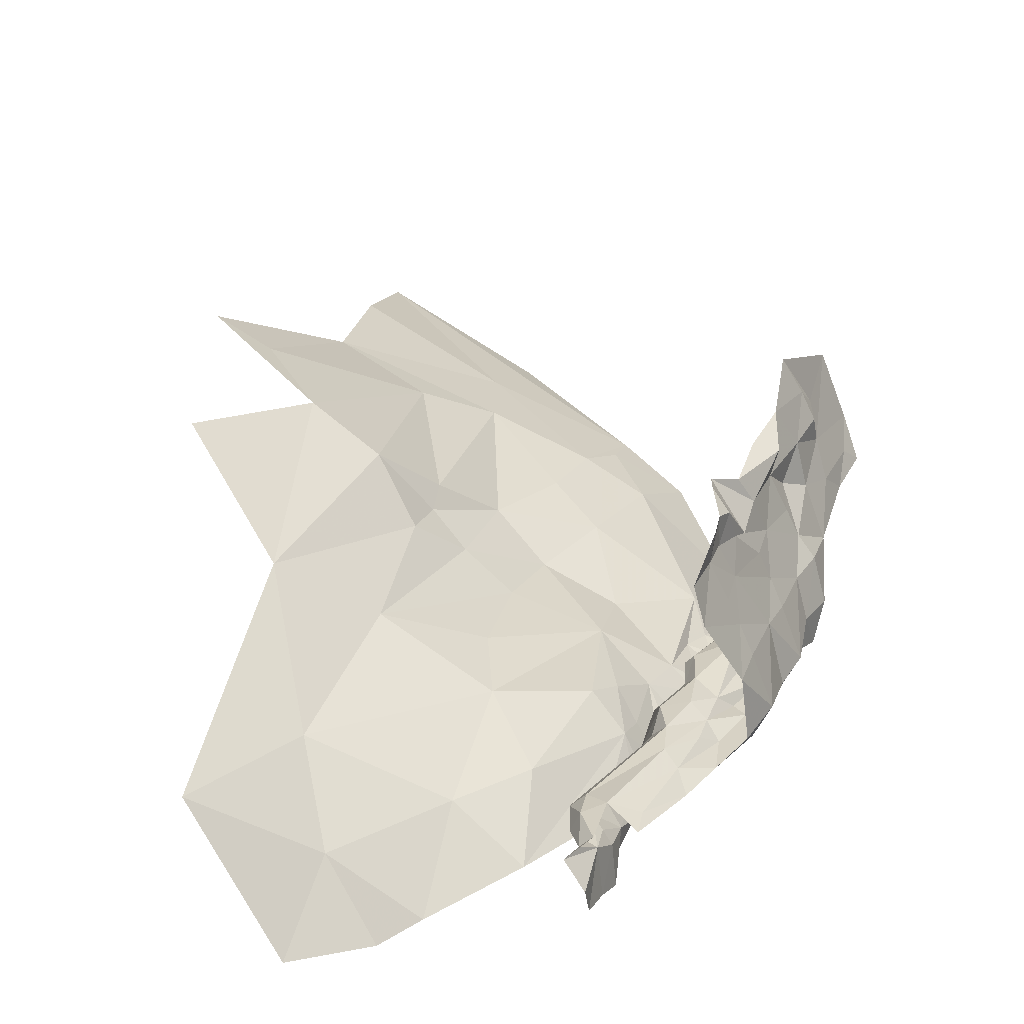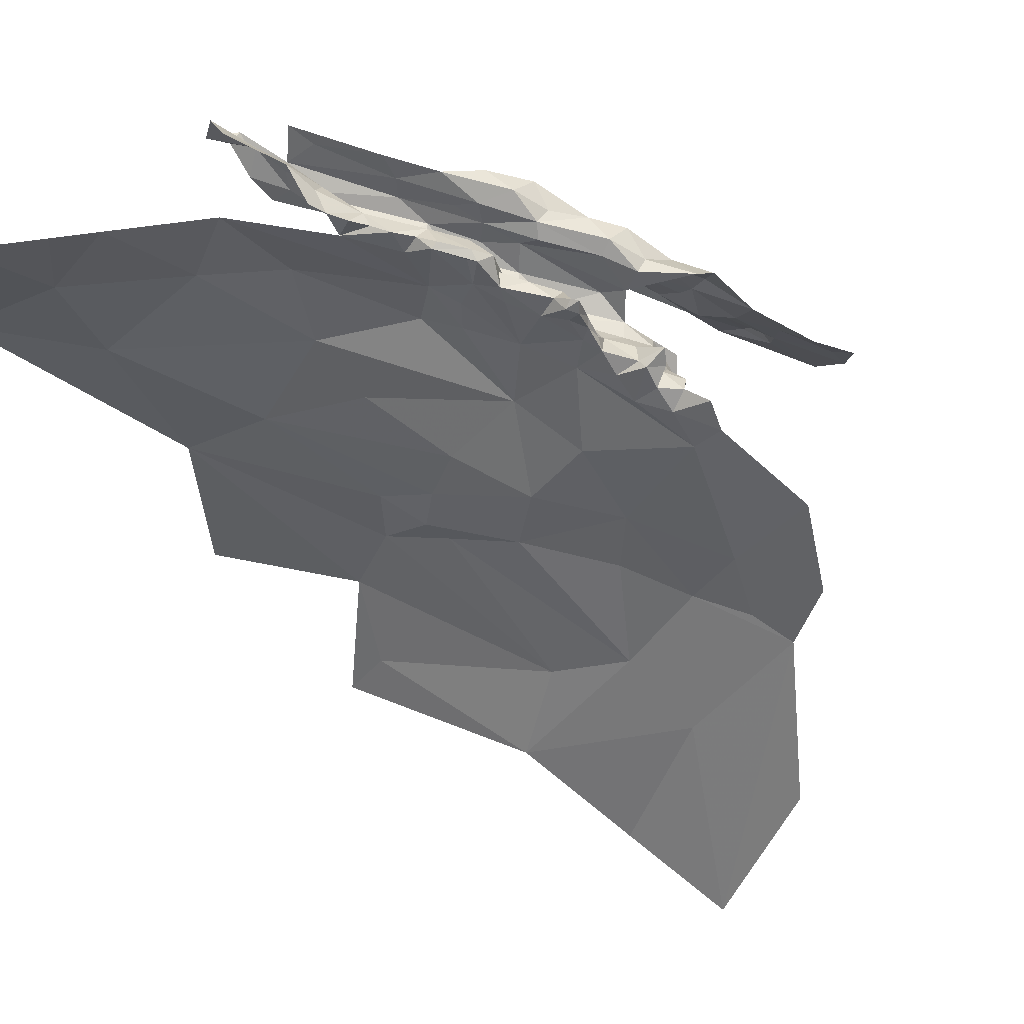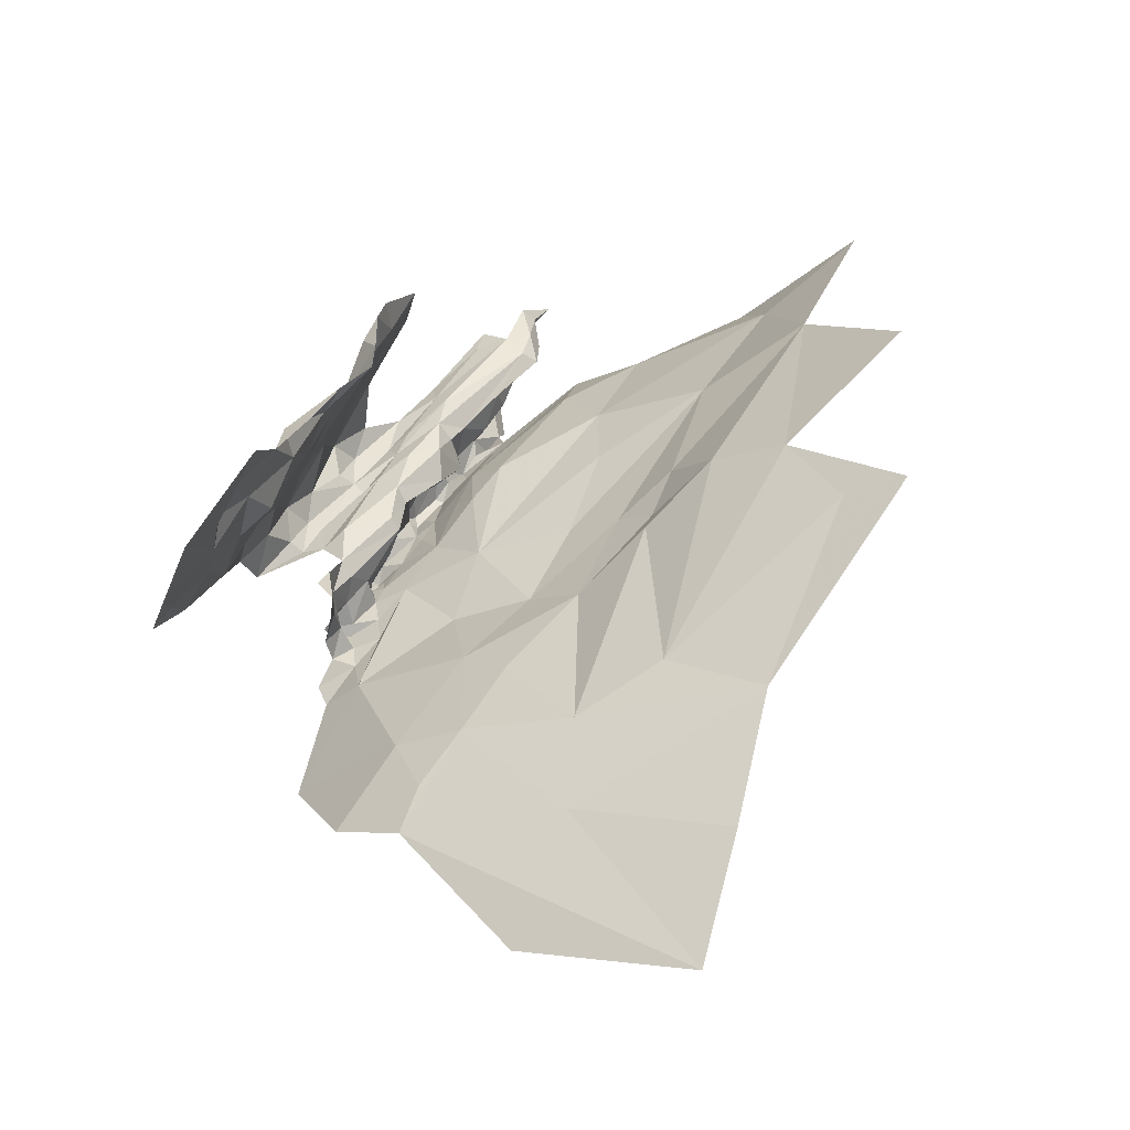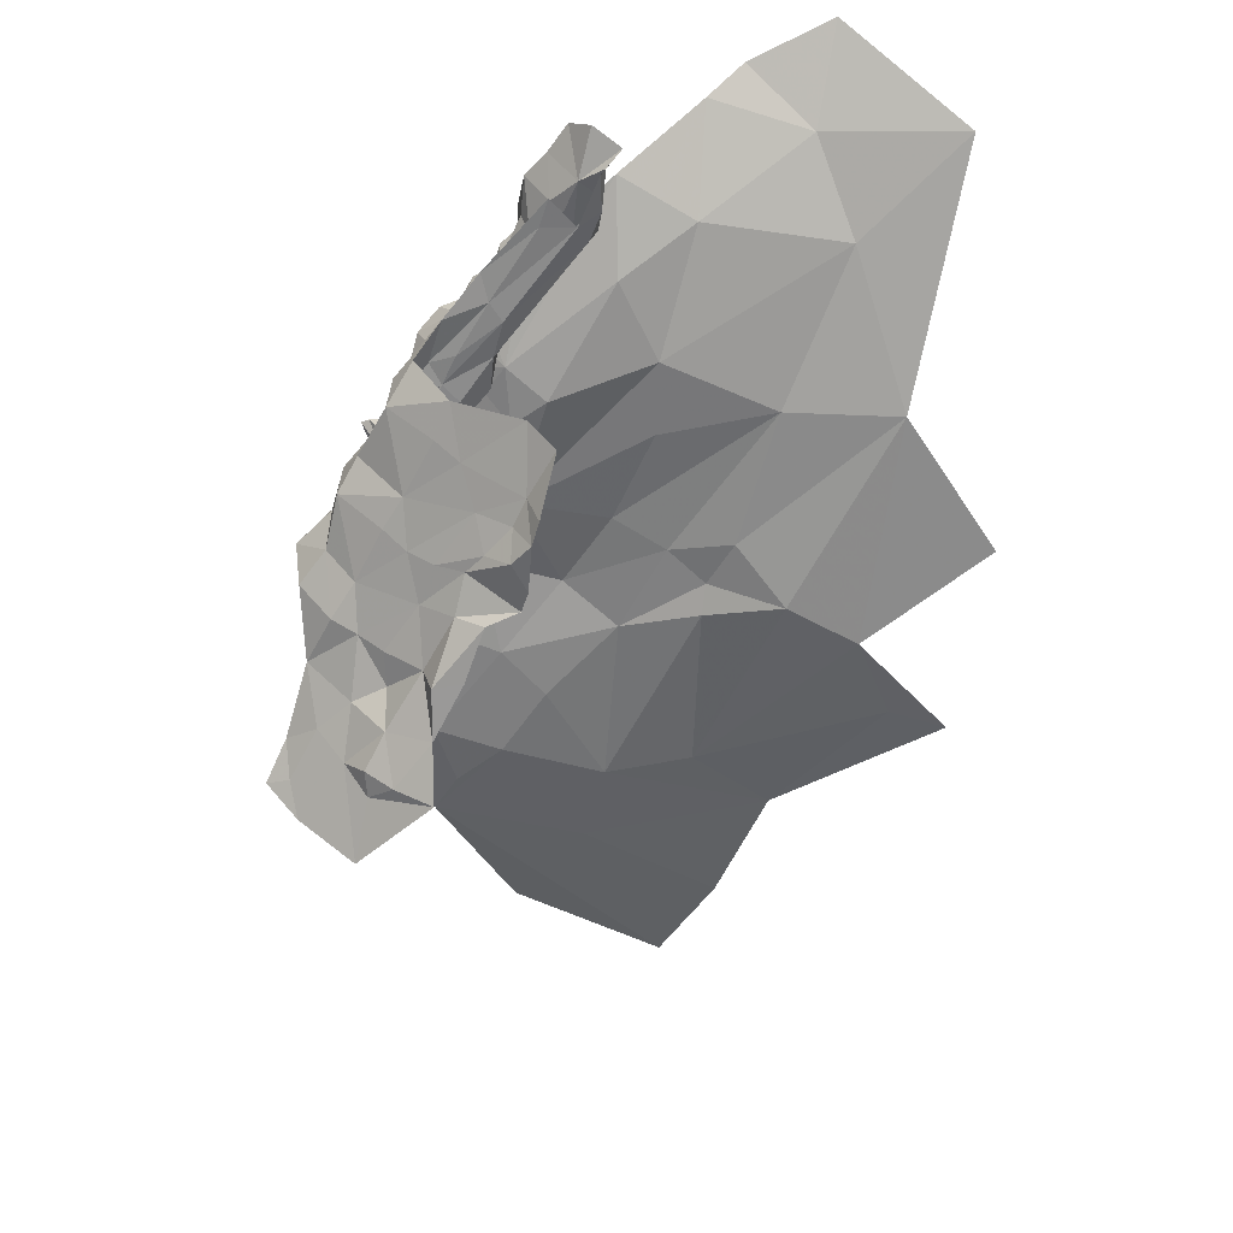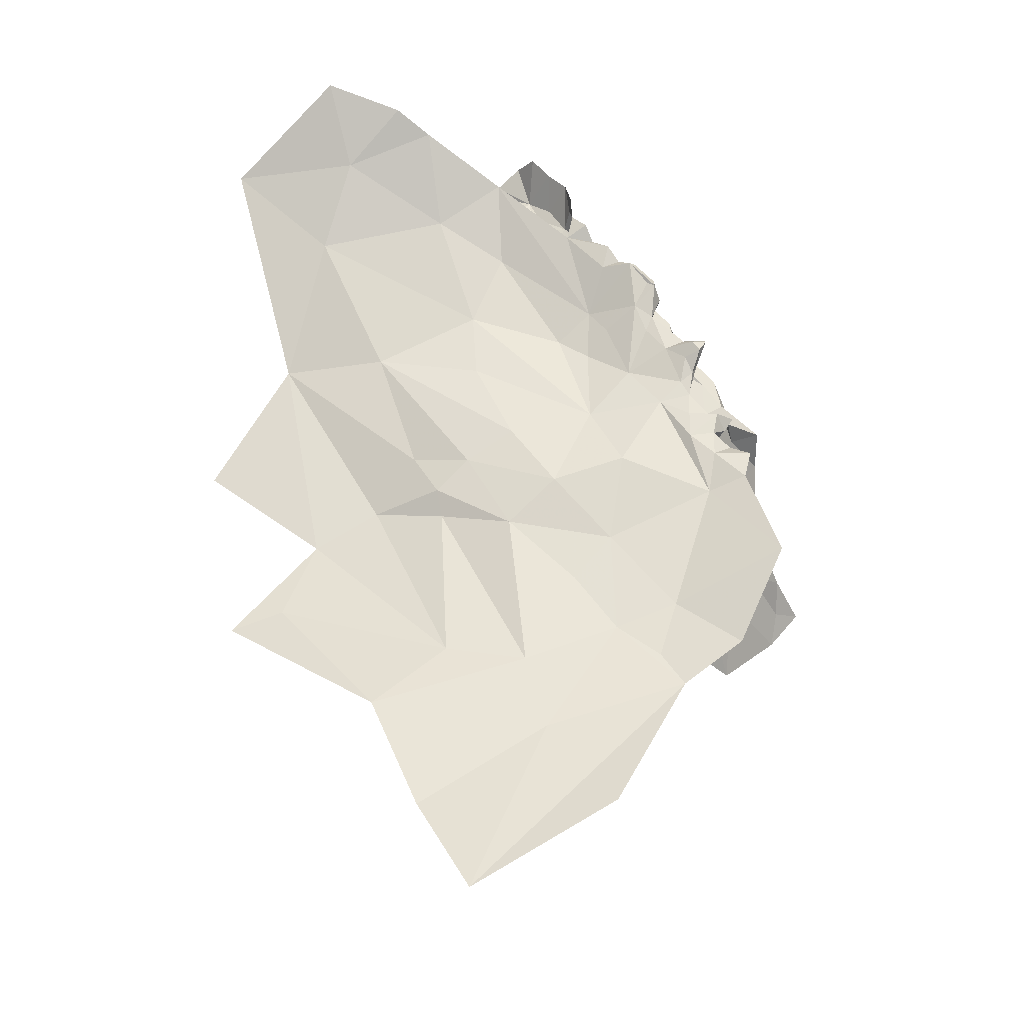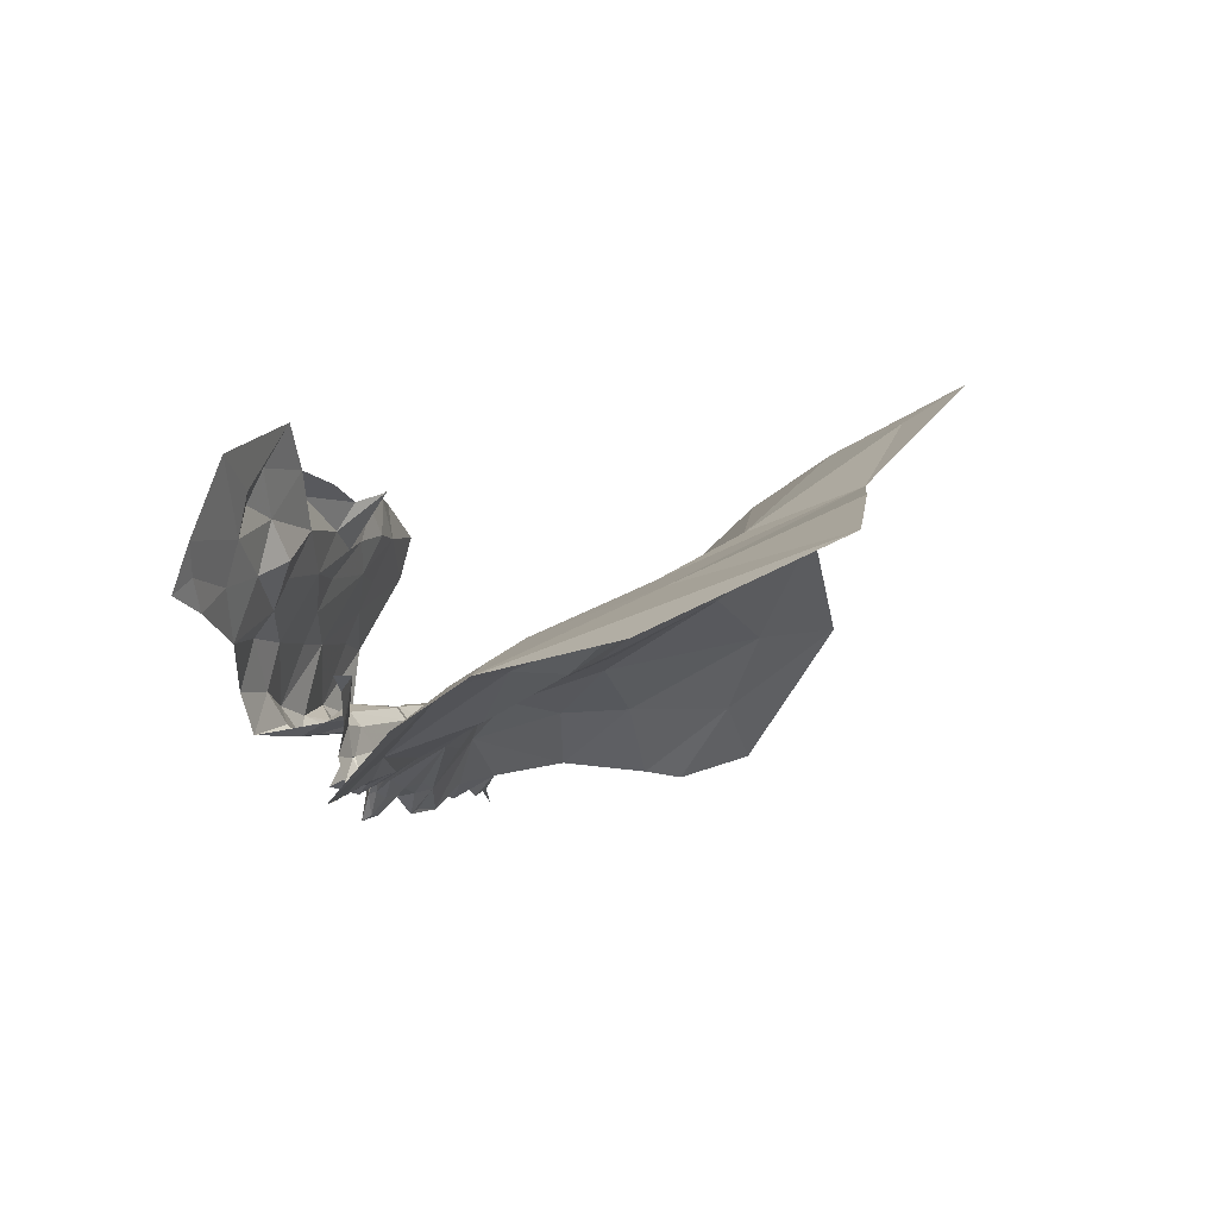
<metadata>
{"format":"obj","ext":"obj","renderer":"f3d","projection":"perspective","resolution":1024,"background":"white","views":[{"elev":26.1,"azim":167.6,"up":"+Z"},{"elev":-76.6,"azim":-150.3,"up":"+Z"},{"elev":45.4,"azim":-9.2,"up":"+Z"},{"elev":46.8,"azim":-28.2,"up":"+Y"},{"elev":-44.5,"azim":157.7,"up":"+Y"},{"elev":-0.6,"azim":-17.2,"up":"+Z"}]}
</metadata>
<code>
v 3.152 1.365 1.463
v 3.077 1.314 1.463
v 3.067 1.284 1.464
v 3.088 1.299 1.386
v 3.127 1.315 1.403
v 3.101 1.311 1.395
v 3.163 1.388 1.463
v 3.171 1.388 1.448
v 3.171 1.419 1.453
v 3.154 1.406 1.442
v 3.166 1.431 1.403
v 3.172 1.443 1.429
v 3.125 1.356 1.4
v 3.132 1.351 1.38
v 3.133 1.385 1.391
v 3.102 1.321 1.406
v 3.126 1.337 1.391
v 3.063 1.252 1.464
v 3.022 1.212 1.463
v 3.062 1.23 1.447
v 2.986 1.18 1.376
v 2.991 1.17 1.381
v 2.999 1.179 1.381
v 2.99 1.171 1.413
v 2.987 1.163 1.398
v 3.124 1.324 1.453
v 3.089 1.288 1.451
v 3.109 1.307 1.429
v 3.036 1.218 1.395
v 3.003 1.19 1.392
v 3.02 1.181 1.401
v 3.015 1.209 1.403
v 3.04 1.247 1.377
v 3.04 1.257 1.38
v 3.028 1.242 1.391
v 3.088 1.279 1.399
v 2.992 1.155 1.408
v 3.008 1.159 1.435
v 2.987 1.135 1.431
v 3.082 1.262 1.429
v 2.995 1.188 1.41
v 3.024 1.207 1.417
v 3.017 1.183 1.438
v 3.089 1.242 1.436
v 3.039 1.262 1.403
v 3.043 1.25 1.416
v 3.033 1.222 1.439
v 3.064 1.286 1.404
v 3.083 1.291 1.416
v 3.076 1.275 1.452
v 3.165 1.363 1.453
v 3.121 1.354 1.422
v 3.136 1.384 1.427
v 3.054 1.23 1.398
v 3.067 1.273 1.379
v 3.028 1.202 1.452
v 3.073 1.286 1.391
v 3.06 1.275 1.381
v 3.057 1.263 1.409
v 3.129 1.329 1.435
v 3.147 1.363 1.444
v 3.032 1.228 1.404
v 3.039 1.204 1.404
v 3.149 1.407 1.399
v 3.018 1.17 1.453
v 3.013 1.176 1.463
v 3.108 1.319 1.414
v 3.186 1.432 1.453
v 3.161 1.423 1.463
v 3.141 1.383 1.465
v 3.047 1.251 1.381
v 3.143 1.379 1.438
v 2.991 1.184 1.381
v 2.992 1.154 1.4
v 2.989 1.142 1.413
v 3.002 1.168 1.394
v 3.001 1.146 1.409
v 3.112 1.323 1.386
v 3.158 0.594 1.58
v 3.095 0.7716 1.549
v 2.977 0.815 1.491
v 2.992 1.131 1.41
v 3.079 1.121 1.465
v 3.111 1.219 1.466
v 3.084 1.196 1.454
v 2.94 1.028 1.404
v 2.908 0.9389 1.403
v 2.966 1.021 1.431
v 2.967 1.134 1.461
v 2.973 1.125 1.45
v 2.985 0.9069 1.483
v 2.97 1.109 1.41
v 3.364 1.204 1.603
v 3.303 1.014 1.651
v 3.412 1.097 1.679
v 3.152 1.1 1.499
v 3.187 1.074 1.531
v 3.28 1.2 1.546
v 3.048 0.9818 1.492
v 3.048 1.165 1.433
v 3.017 1.126 1.426
v 3.05 1.058 1.454
v 3.251 1.341 1.456
v 3.199 1.243 1.49
v 3.36 1.321 1.516
v 2.991 1.107 1.413
v 3.073 1.218 1.43
v 3.034 0.8871 1.516
v 3.109 1.038 1.489
v 3.114 0.852 1.554
v 3.142 1.001 1.528
v 3.076 0.941 1.52
v 3.254 1.046 1.613
v 2.997 0.8515 1.499
v 2.954 1.065 1.488
v 2.956 1.107 1.453
v 2.954 1.107 1.476
v 2.945 1.073 1.43
v 2.95 1.071 1.411
v 2.959 1.089 1.428
v 3.356 1.39 1.455
v 3.458 1.399 1.524
v 3.398 1.456 1.411
v 2.943 1.084 1.489
v 3.183 0.8683 1.588
v 3.328 0.9341 1.67
v 2.967 1.058 1.413
v 2.946 1.109 1.406
v 2.953 1.094 1.412
v 2.967 1.103 1.401
v 2.955 1.083 1.452
v 3.203 1.374 1.411
v 3.232 1.089 1.565
v 2.99 1.08 1.418
v 3.326 1.428 1.394
v 3.181 1.307 1.454
v 3.189 1.18 1.503
v 2.968 1.083 1.409
v 2.935 1.055 1.397
v 2.932 0.8536 1.455
v 3.246 0.8042 1.617
v 3.199 1.025 1.569
v 2.967 1.117 1.428
v 2.956 1.106 1.428
v 3.041 0.6781 1.515
v 3.209 1.048 1.558
v 3.201 0.6902 1.606
v 3.288 1.411 1.401
v 2.95 1.06 1.469
v 3.37 0.9185 1.698
v 2.975 1.27 1.463
v 2.991 1.275 1.441
v 3.004 1.299 1.454
v 3.01 1.296 1.506
v 2.87 1.028 1.619
v 2.905 1.051 1.67
v 2.845 0.985 1.642
v 2.963 1.221 1.511
v 2.992 1.268 1.511
v 3.002 1.224 1.618
v 3.017 1.243 1.625
v 3.01 1.201 1.63
v 3.07 1.329 1.453
v 2.98 1.196 1.583
v 3.002 1.261 1.537
v 2.858 1.047 1.551
v 2.866 1.037 1.585
v 2.828 1.008 1.557
v 3.005 1.18 1.627
v 2.964 1.167 1.597
v 2.948 1.158 1.564
v 2.935 1.12 1.595
v 2.917 1.117 1.56
v 2.978 1.169 1.619
v 2.954 1.128 1.63
v 2.93 1.126 1.621
v 2.953 1.158 1.452
v 2.956 1.193 1.442
v 2.937 1.168 1.442
v 3.04 1.287 1.453
v 3.021 1.28 1.442
v 3.009 1.234 1.455
v 3.037 1.249 1.464
v 2.906 1.119 1.536
v 2.917 1.151 1.512
v 2.893 1.124 1.516
v 2.884 1.131 1.476
v 2.909 1.158 1.476
v 2.927 1.172 1.451
v 2.928 1.2 1.464
v 2.944 1.202 1.441
v 3.029 1.261 1.595
v 3.054 1.302 1.597
v 3.025 1.262 1.622
v 3.046 1.307 1.564
v 2.896 1.075 1.601
v 2.913 1.089 1.572
v 2.921 1.085 1.638
v 2.885 1.048 1.637
v 2.972 1.164 1.466
v 2.823 0.9876 1.582
v 2.896 1.142 1.444
v 2.953 1.188 1.536
v 2.944 1.195 1.511
v 2.999 1.235 1.566
v 2.87 1.082 1.512
v 2.838 1.028 1.533
v 2.988 1.243 1.441
v 3.027 1.263 1.453
v 2.976 1.246 1.451
v 2.95 1.224 1.456
v 2.994 1.23 1.443
v 3.012 1.261 1.56
v 2.993 1.214 1.591
v 2.965 1.19 1.561
v 2.812 0.9996 1.545
v 3.035 1.317 1.441
v 3.015 1.239 1.597
v 2.873 1.049 1.61
v 2.886 1.074 1.56
v 3.113 1.385 1.454
v 3.069 1.351 1.442
v 3.123 1.408 1.452
f 1 2 3
f 4 5 6
f 7 8 9
f 10 11 12
f 13 14 15
f 16 4 6
f 13 16 17
f 18 19 20
f 21 22 23
f 21 24 25
f 26 27 28
f 26 1 27
f 29 30 31
f 29 32 30
f 33 34 35
f 36 5 4
f 37 38 39
f 40 18 20
f 32 41 30
f 42 43 41
f 5 36 44
f 45 35 34
f 46 47 35
f 48 45 34
f 49 50 40
f 51 8 7
f 52 15 53
f 29 33 35
f 54 44 55
f 56 20 19
f 47 46 20
f 57 58 55
f 57 48 58
f 59 40 20
f 59 49 40
f 60 26 28
f 60 61 26
f 7 1 51
f 62 32 29
f 62 47 42
f 29 54 33
f 29 31 63
f 26 51 1
f 26 61 51
f 15 64 53
f 64 11 10
f 37 24 38
f 37 25 24
f 10 53 64
f 8 51 61
f 65 56 66
f 43 42 56
f 52 60 67
f 52 61 60
f 68 10 12
f 55 36 57
f 55 44 36
f 16 48 4
f 49 59 48
f 67 16 52
f 49 48 16
f 7 69 70
f 7 9 69
f 50 18 40
f 55 71 54
f 55 34 33
f 14 13 17
f 47 56 42
f 47 20 56
f 72 53 10
f 72 52 53
f 30 73 23
f 30 41 73
f 10 8 61
f 10 9 8
f 65 43 56
f 38 24 43
f 70 1 7
f 70 2 1
f 24 41 43
f 24 73 41
f 19 66 56
f 50 3 18
f 27 1 3
f 52 13 15
f 52 16 13
f 4 57 36
f 4 48 57
f 42 32 62
f 42 41 32
f 59 45 48
f 46 35 45
f 23 31 30
f 74 25 75
f 22 21 25
f 74 22 25
f 74 76 22
f 76 77 31
f 76 74 77
f 59 46 45
f 59 20 46
f 34 58 48
f 34 55 58
f 68 9 10
f 68 69 9
f 37 75 25
f 37 39 75
f 73 21 23
f 73 24 21
f 35 62 29
f 35 47 62
f 54 29 63
f 23 76 31
f 23 22 76
f 65 38 43
f 65 39 38
f 61 72 10
f 61 52 72
f 28 67 60
f 49 16 67
f 49 28 27
f 49 67 28
f 27 50 49
f 27 3 50
f 33 71 55
f 33 54 71
f 17 78 5
f 17 16 78
f 6 78 16
f 6 5 78
f 79 80 81
f 82 75 39
f 83 84 85
f 86 87 88
f 89 90 65
f 87 91 88
f 39 92 82
f 93 94 95
f 96 97 98
f 88 91 99
f 100 83 85
f 101 102 83
f 103 104 105
f 101 82 106
f 100 107 54
f 80 108 81
f 97 96 109
f 110 111 112
f 94 93 113
f 114 108 91
f 115 116 117
f 118 119 120
f 121 122 123
f 89 117 116
f 105 122 121
f 124 115 117
f 101 77 82
f 100 63 31
f 94 125 126
f 94 113 125
f 86 88 127
f 128 129 130
f 116 131 120
f 5 44 132
f 93 98 133
f 93 122 105
f 101 88 102
f 101 134 88
f 121 123 135
f 136 104 103
f 82 74 75
f 82 77 74
f 83 104 84
f 96 98 137
f 138 120 119
f 99 112 111
f 99 91 108
f 127 139 86
f 127 119 139
f 99 102 88
f 109 83 102
f 140 91 87
f 140 114 91
f 131 118 120
f 80 110 108
f 141 126 125
f 133 113 93
f 142 125 113
f 134 127 88
f 130 129 138
f 90 39 65
f 143 92 39
f 90 143 39
f 116 120 144
f 131 116 115
f 89 65 66
f 81 145 79
f 127 138 119
f 127 134 138
f 120 129 144
f 120 138 129
f 132 136 103
f 132 44 136
f 98 105 104
f 98 93 105
f 92 106 82
f 130 138 134
f 99 109 102
f 99 111 109
f 83 96 137
f 83 109 96
f 125 110 141
f 125 142 110
f 130 92 128
f 130 106 92
f 142 111 110
f 97 109 111
f 116 90 89
f 116 143 90
f 143 128 92
f 144 129 128
f 136 84 104
f 136 44 84
f 77 100 31
f 80 141 110
f 44 85 84
f 44 54 107
f 104 137 98
f 104 83 137
f 146 142 113
f 146 111 142
f 80 147 141
f 80 79 147
f 101 100 77
f 101 83 100
f 143 144 128
f 143 116 144
f 148 121 135
f 103 105 121
f 149 131 115
f 149 118 131
f 103 148 132
f 103 121 148
f 54 63 100
f 97 133 98
f 146 113 133
f 134 106 130
f 134 101 106
f 150 126 141
f 150 94 126
f 108 112 99
f 108 110 112
f 81 114 140
f 81 108 114
f 97 146 133
f 97 111 146
f 85 107 100
f 85 44 107
f 151 152 153
f 154 151 153
f 155 156 157
f 158 151 159
f 160 161 162
f 163 2 70
f 164 160 162
f 158 159 165
f 166 167 168
f 164 169 170
f 171 172 173
f 174 175 176
f 177 178 179
f 180 163 181
f 177 182 178
f 19 18 183
f 184 185 171
f 186 187 188
f 189 190 188
f 189 191 190
f 192 193 194
f 165 154 195
f 172 196 197
f 198 156 199
f 200 182 177
f 201 168 167
f 187 202 188
f 185 203 171
f 185 190 204
f 172 198 196
f 176 175 198
f 203 158 205
f 204 190 158
f 206 166 207
f 186 185 184
f 181 208 209
f 152 210 208
f 191 208 211
f 212 209 208
f 203 204 158
f 203 185 204
f 192 213 195
f 214 215 205
f 216 168 201
f 207 166 168
f 152 217 153
f 181 163 217
f 206 186 184
f 206 187 186
f 167 155 157
f 196 198 199
f 211 190 191
f 211 158 190
f 211 151 158
f 210 152 151
f 185 188 190
f 185 186 188
f 200 19 182
f 193 192 195
f 218 192 161
f 218 205 192
f 183 182 19
f 209 212 182
f 154 159 151
f 154 165 159
f 167 196 219
f 167 220 196
f 213 165 195
f 205 158 165
f 205 213 192
f 205 165 213
f 3 183 18
f 178 191 179
f 178 208 191
f 170 171 164
f 170 172 171
f 170 174 176
f 170 169 174
f 220 166 206
f 220 167 166
f 221 163 70
f 221 222 163
f 223 221 70
f 223 222 221
f 173 184 171
f 220 206 184
f 157 201 167
f 197 173 172
f 197 184 173
f 172 176 198
f 172 170 176
f 89 200 177
f 89 66 200
f 222 217 163
f 179 202 177
f 189 188 202
f 19 200 66
f 152 181 217
f 152 208 181
f 215 203 205
f 215 171 203
f 215 164 171
f 215 214 164
f 155 199 156
f 219 196 199
f 161 192 194
f 180 2 163
f 209 3 2
f 209 180 181
f 209 2 180
f 189 179 191
f 189 202 179
f 211 210 151
f 211 208 210
f 209 183 3
f 209 182 183
f 178 212 208
f 178 182 212
f 220 197 196
f 220 184 197
f 214 160 164
f 218 161 160
f 214 218 160
f 214 205 218
f 207 168 216
f 169 164 162
f 155 219 199
f 155 167 219

</code>
